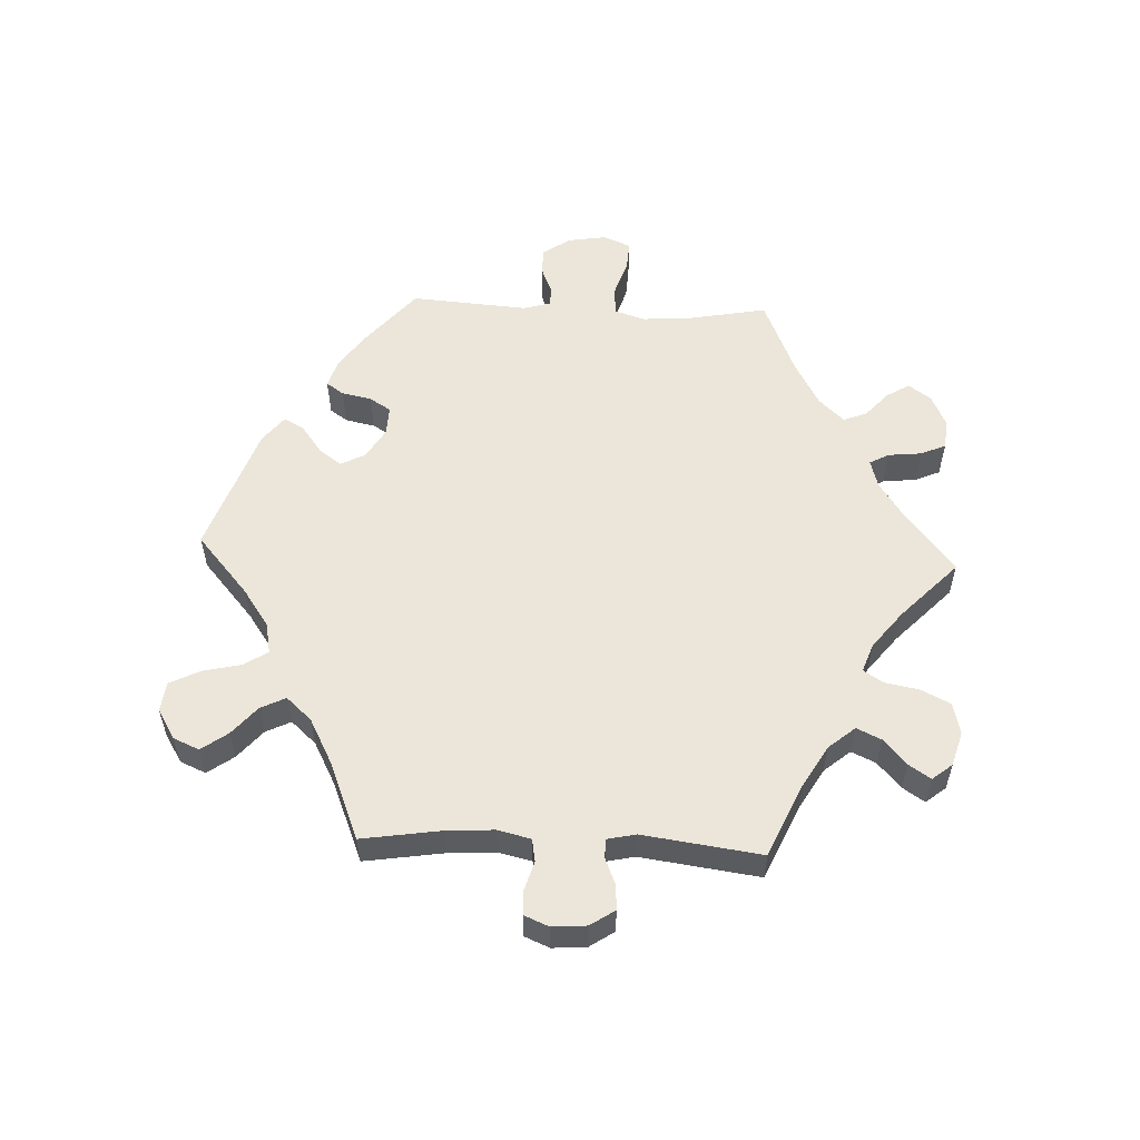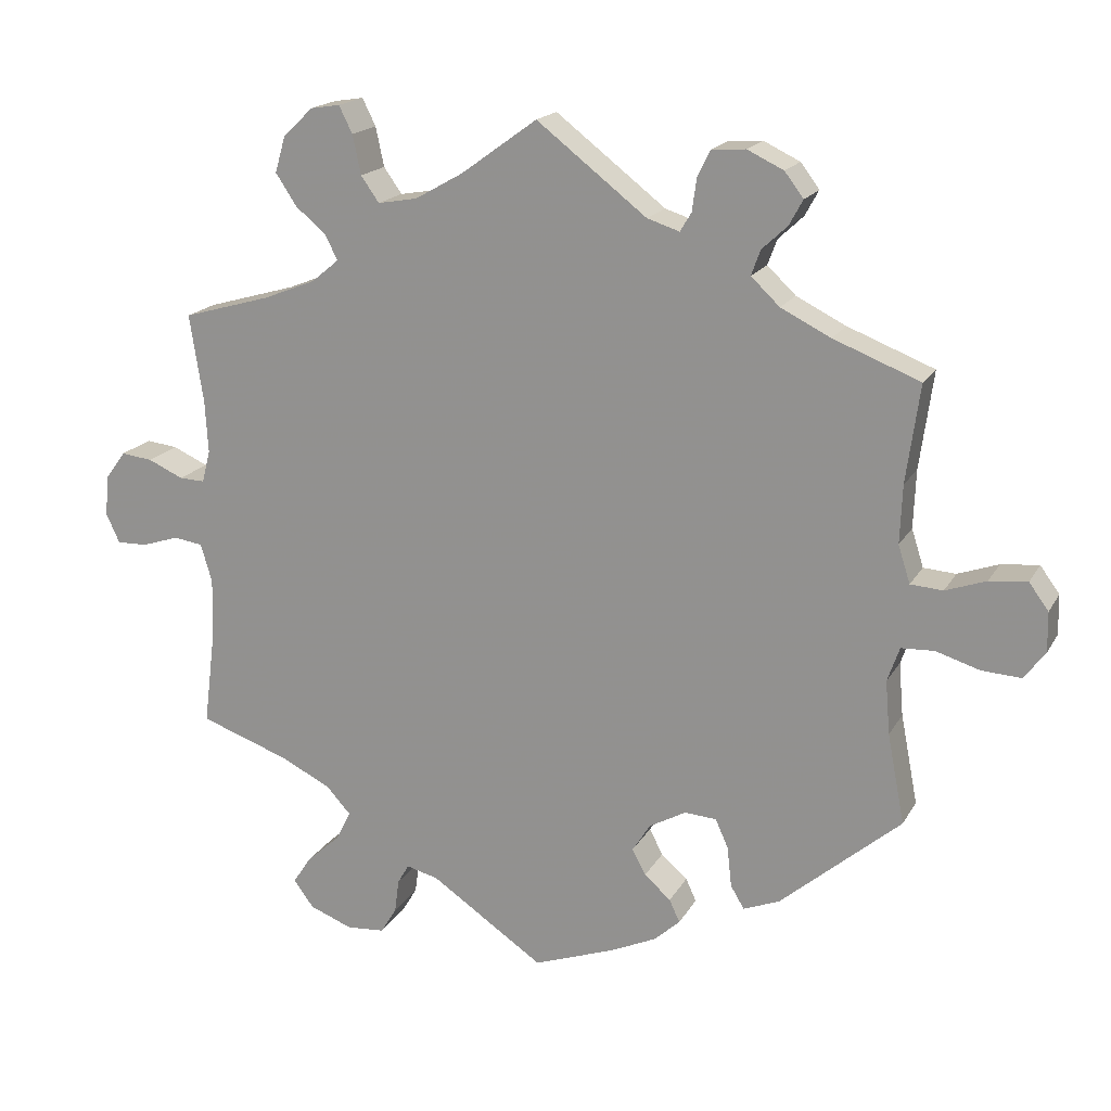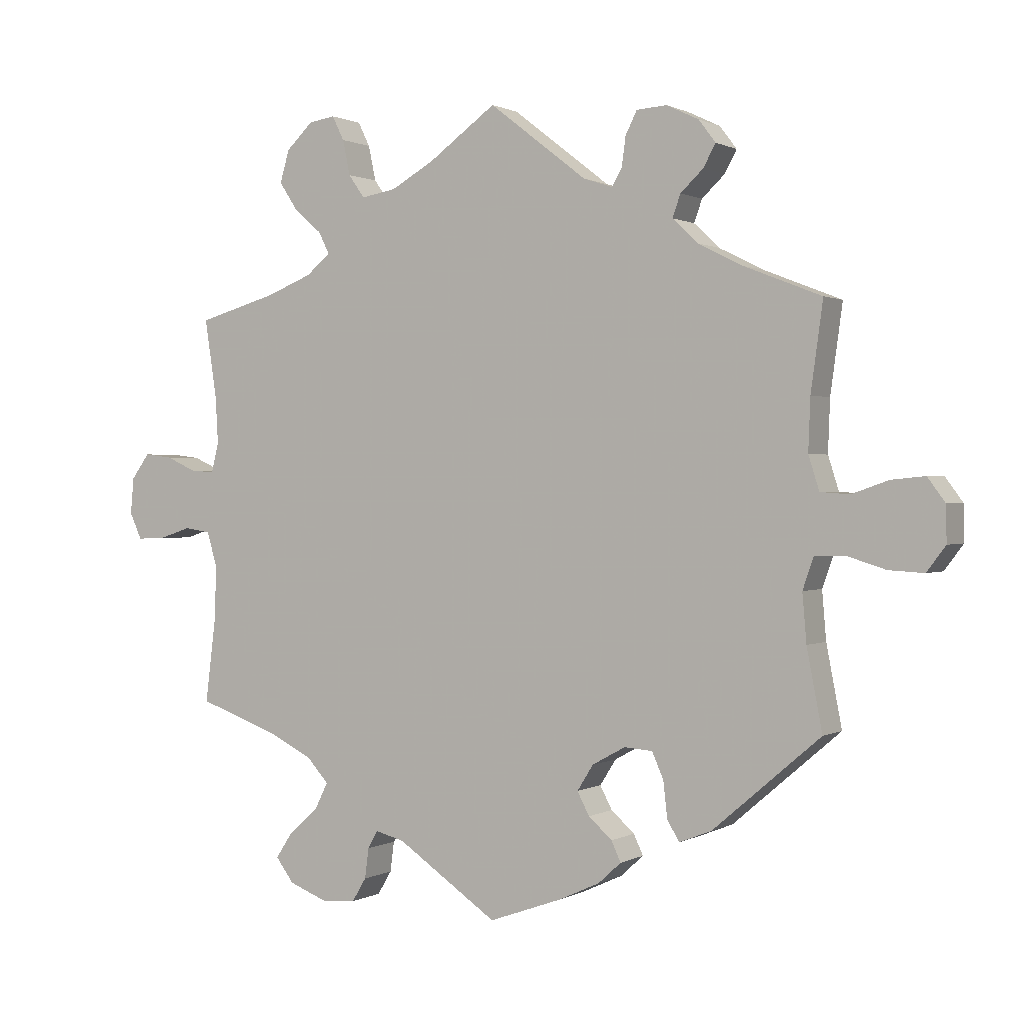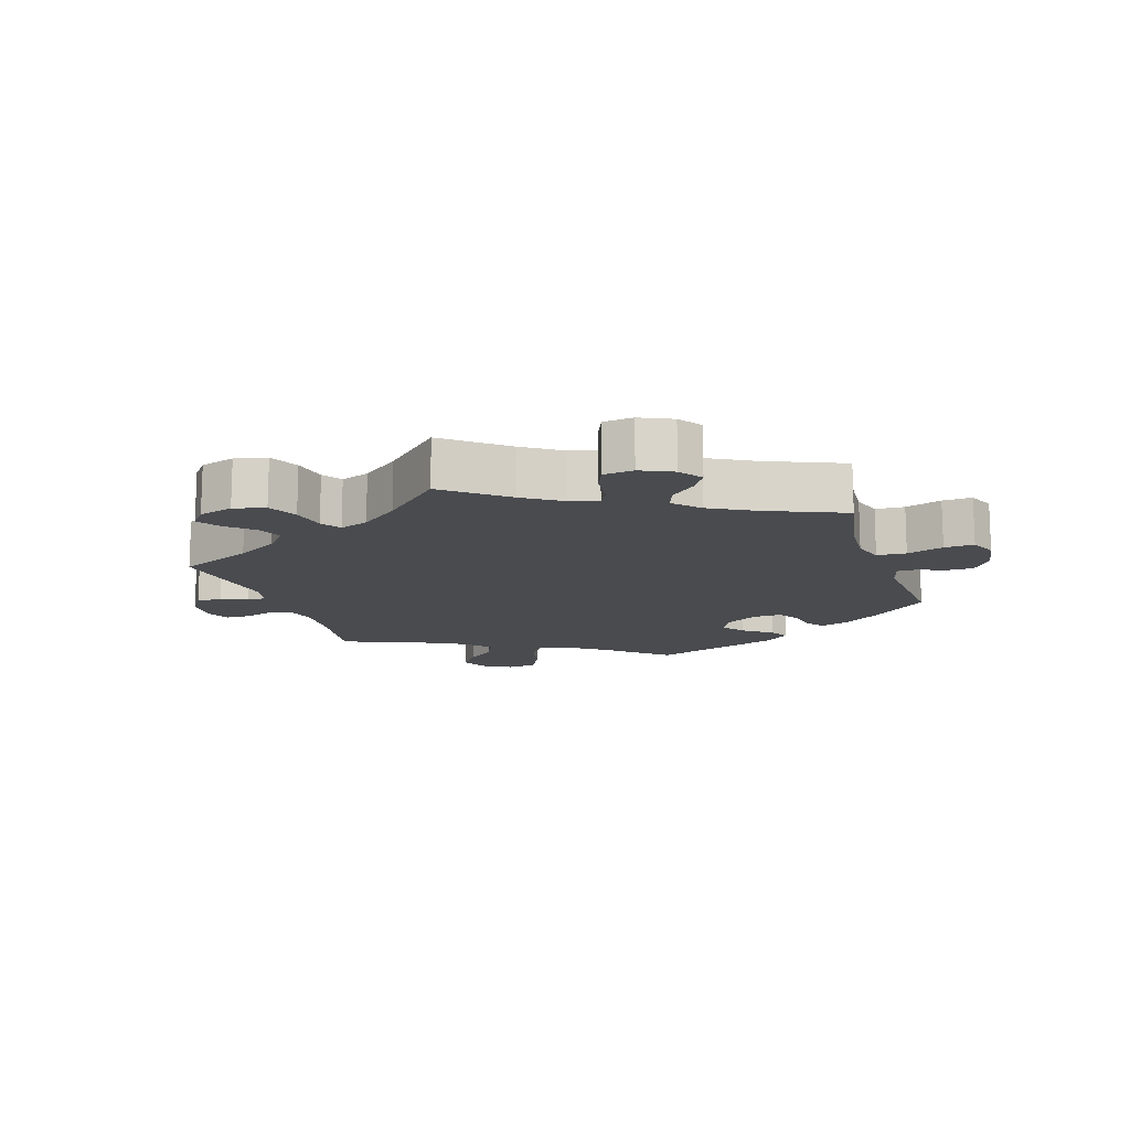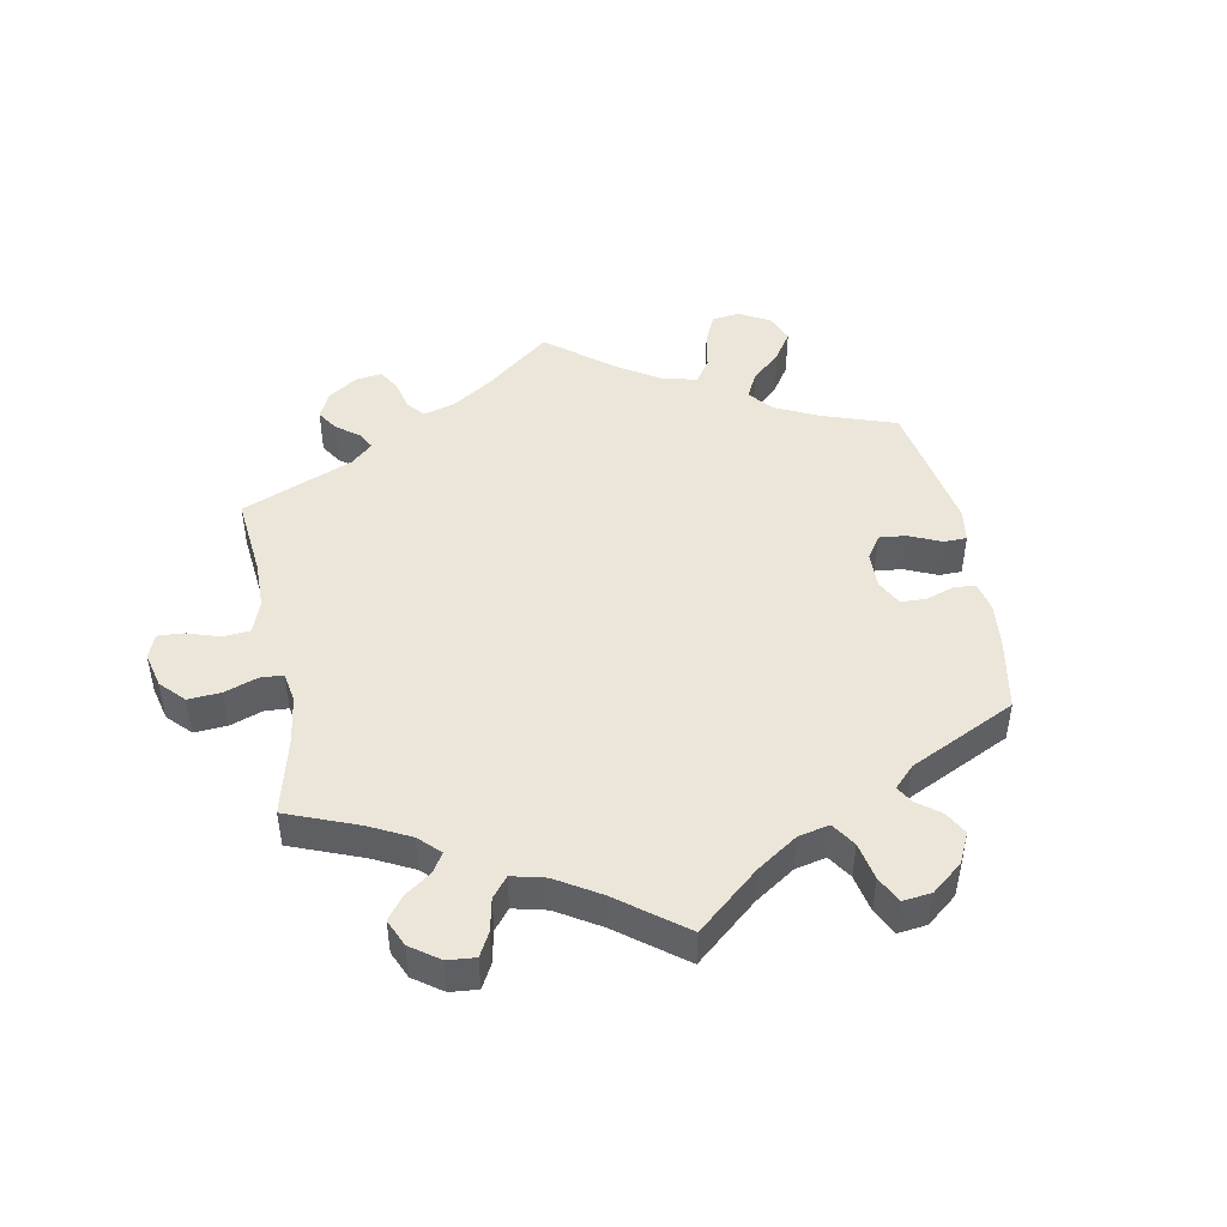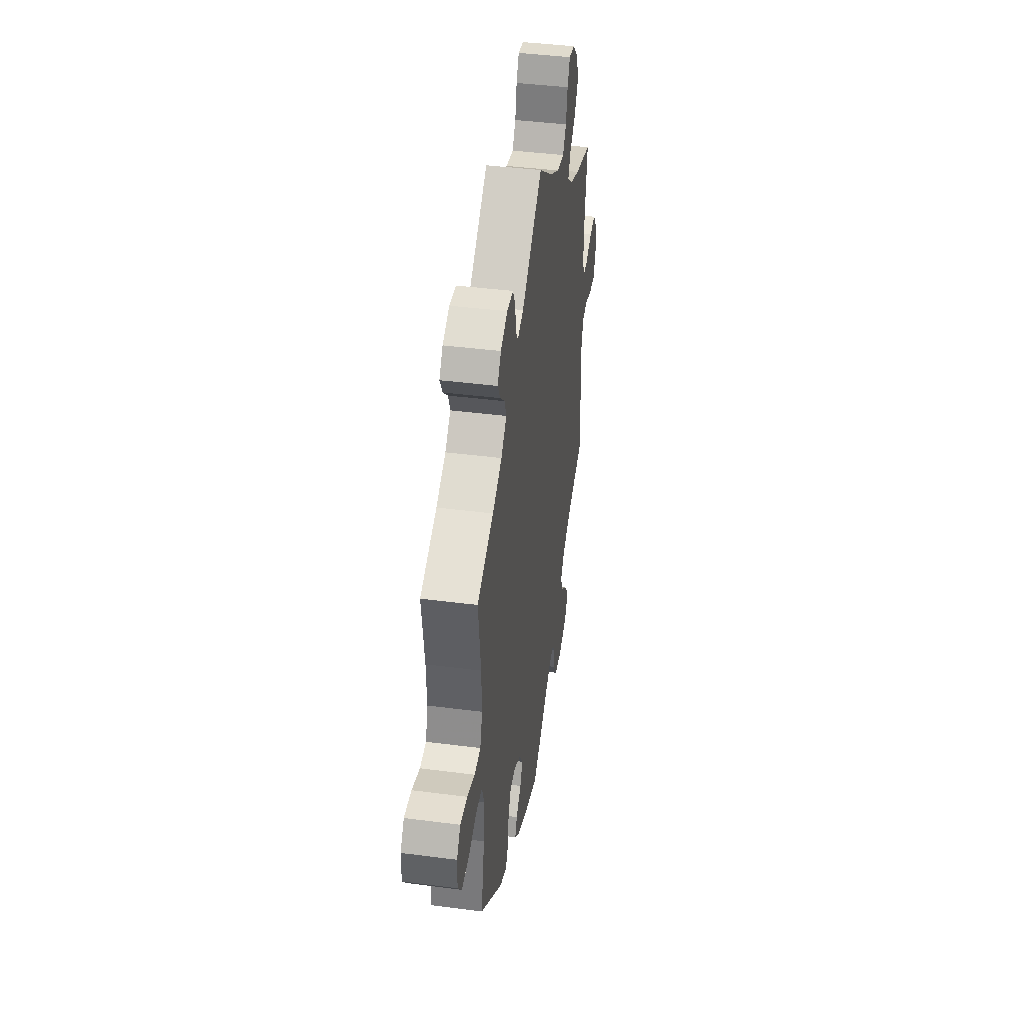
<metadata>
{"format":"obj","ext":"obj","renderer":"f3d","projection":"perspective","resolution":1024,"background":"white","views":[{"elev":56.0,"azim":-27.5,"up":"+Y"},{"elev":18.0,"azim":-158.8,"up":"+Z"},{"elev":0.8,"azim":-150.8,"up":"+Z"},{"elev":-13.7,"azim":78.0,"up":"+Y"},{"elev":46.9,"azim":109.2,"up":"+Y"},{"elev":41.8,"azim":-81.1,"up":"+Z"}]}
</metadata>
<code>
v -0.108 0.07 -0.539
v -0.169 0.07 -0.511
v -0.203 0.07 -0.48
v -0.189 0.07 -0.45
v -0.154 0.07 -0.419
v -0.136 0.07 -0.385
v -0.16 0.07 -0.347
v -0.209 0.07 -0.32
v -0.251 0.07 -0.323
v -0.268 0.07 -0.361
v -0.274 0.07 -0.415
v -0.292 0.07 -0.445
v -0.34 0.07 -0.426
v -0.5 0.07 -0.289
v -0.477 0.07 -0.17
v -0.471 0.07 -0.099
v -0.487 0.07 -0.053
v -0.531 0.07 -0.051
v -0.589 0.07 -0.069
v -0.641 0.07 -0.072
v -0.669 0.07 -0.035
v -0.668 0.07 0.018
v -0.642 0.07 0.053
v -0.592 0.07 0.048
v -0.538 0.07 0.029
v -0.495 0.07 0.032
v -0.479 0.07 0.082
v -0.482 0.07 0.159
v -0.5 0.07 0.289
v -0.385 0.07 0.334
v -0.319 0.07 0.367
v -0.281 0.07 0.403
v -0.293 0.07 0.436
v -0.327 0.07 0.468
v -0.345 0.07 0.501
v -0.32 0.07 0.534
v -0.272 0.07 0.557
v -0.227 0.07 0.554
v -0.21 0.07 0.52
v -0.204 0.07 0.476
v -0.189 0.07 0.451
v -0.146 0.07 0.465
v 0 0.07 0.578
v 0.101 0.07 0.505
v 0.165 0.07 0.469
v 0.217 0.07 0.46
v 0.241 0.07 0.494
v 0.252 0.07 0.546
v 0.27 0.07 0.582
v 0.309 0.07 0.576
v 0.349 0.07 0.538
v 0.363 0.07 0.49
v 0.335 0.07 0.448
v 0.294 0.07 0.413
v 0.278 0.07 0.381
v 0.314 0.07 0.351
v 0.382 0.07 0.324
v 0.501 0.07 0.29
v 0.483 0.07 0.173
v 0.479 0.07 0.103
v 0.49 0.07 0.06
v 0.524 0.07 0.061
v 0.571 0.07 0.082
v 0.613 0.07 0.087
v 0.64 0.07 0.05
v 0.645 0.07 -0.004
v 0.627 0.07 -0.043
v 0.586 0.07 -0.042
v 0.537 0.07 -0.026
v 0.498 0.07 -0.032
v 0.483 0.07 -0.083
v 0.485 0.07 -0.161
v 0.501 0.07 -0.289
v 0.382 0.07 -0.331
v 0.315 0.07 -0.364
v 0.282 0.07 -0.4
v 0.302 0.07 -0.44
v 0.346 0.07 -0.479
v 0.371 0.07 -0.517
v 0.344 0.07 -0.553
v 0.287 0.07 -0.575
v 0.236 0.07 -0.571
v 0.215 0.07 -0.536
v 0.209 0.07 -0.491
v 0.194 0.07 -0.465
v 0.151 0.07 -0.476
v 0.001 0.07 -0.578
v -0.108 0 -0.539
v -0.169 0 -0.511
v -0.203 0 -0.48
v -0.189 0 -0.45
v -0.154 0 -0.419
v -0.136 0 -0.385
v -0.16 0 -0.347
v -0.209 0 -0.32
v -0.251 0 -0.323
v -0.268 0 -0.361
v -0.274 0 -0.415
v -0.292 0 -0.445
v -0.34 0 -0.426
v -0.5 0 -0.289
v -0.477 0 -0.17
v -0.471 0 -0.099
v -0.487 0 -0.053
v -0.531 0 -0.051
v -0.589 0 -0.069
v -0.641 0 -0.072
v -0.669 0 -0.035
v -0.668 0 0.018
v -0.642 0 0.053
v -0.592 0 0.048
v -0.538 0 0.029
v -0.495 0 0.032
v -0.479 0 0.082
v -0.482 0 0.159
v -0.5 0 0.289
v -0.385 0 0.334
v -0.319 0 0.367
v -0.281 0 0.403
v -0.293 0 0.436
v -0.327 0 0.468
v -0.345 0 0.501
v -0.32 0 0.534
v -0.272 0 0.557
v -0.227 0 0.554
v -0.21 0 0.52
v -0.204 0 0.476
v -0.189 0 0.451
v -0.146 0 0.465
v 0 0 0.578
v 0.101 0 0.505
v 0.165 0 0.469
v 0.217 0 0.46
v 0.241 0 0.494
v 0.252 0 0.546
v 0.27 0 0.582
v 0.309 0 0.576
v 0.349 0 0.538
v 0.363 0 0.49
v 0.335 0 0.448
v 0.294 0 0.413
v 0.278 0 0.381
v 0.314 0 0.351
v 0.382 0 0.324
v 0.501 0 0.29
v 0.483 0 0.173
v 0.479 0 0.103
v 0.49 0 0.06
v 0.524 0 0.061
v 0.571 0 0.082
v 0.613 0 0.087
v 0.64 0 0.05
v 0.645 0 -0.004
v 0.627 0 -0.043
v 0.586 0 -0.042
v 0.537 0 -0.026
v 0.498 0 -0.032
v 0.483 0 -0.083
v 0.485 0 -0.161
v 0.501 0 -0.289
v 0.382 0 -0.331
v 0.315 0 -0.364
v 0.282 0 -0.4
v 0.302 0 -0.44
v 0.346 0 -0.479
v 0.371 0 -0.517
v 0.344 0 -0.553
v 0.287 0 -0.575
v 0.236 0 -0.571
v 0.215 0 -0.536
v 0.209 0 -0.491
v 0.194 0 -0.465
v 0.151 0 -0.476
v 0.001 0 -0.578
f 86 87 1 2
f 85 86 2 3
f 81 82 83 84
f 81 84 85
f 80 81 85
f 77 78 79 80
f 76 77 80 85
f 75 76 85 3
f 72 73 74
f 71 72 74 75
f 70 71 75 3
f 66 67 68 69
f 66 69 70
f 65 66 70
f 62 63 64 65
f 61 62 65 70
f 60 61 70 3
f 57 58 59
f 56 57 59 60
f 55 56 60
f 51 52 53 54
f 51 54 55
f 50 51 55
f 47 48 49 50
f 46 47 50 55
f 45 46 55 60
f 42 43 44
f 41 42 44 45
f 37 38 39 40
f 37 40 41
f 36 37 41
f 33 34 35 36
f 32 33 36 41
f 31 32 41 45
f 28 29 30
f 27 28 30 31
f 26 27 31 45
f 22 23 24 25
f 22 25 26
f 21 22 26
f 18 19 20 21
f 17 18 21 26
f 16 17 26 45
f 12 13 14 15
f 10 11 12 15
f 9 10 15 16
f 8 9 16 45
f 60 3 4 5
f 60 5 6
f 7 8 45 60
f 6 7 60
f 89 88 174 173
f 90 89 173 172
f 171 170 169 168
f 172 171 168
f 172 168 167
f 167 166 165 164
f 172 167 164 163
f 90 172 163 162
f 161 160 159
f 162 161 159 158
f 90 162 158 157
f 156 155 154 153
f 157 156 153
f 157 153 152
f 152 151 150 149
f 157 152 149 148
f 90 157 148 147
f 146 145 144
f 147 146 144 143
f 147 143 142
f 141 140 139 138
f 142 141 138
f 142 138 137
f 137 136 135 134
f 142 137 134 133
f 147 142 133 132
f 131 130 129
f 132 131 129 128
f 127 126 125 124
f 128 127 124
f 128 124 123
f 123 122 121 120
f 128 123 120 119
f 132 128 119 118
f 117 116 115
f 118 117 115 114
f 132 118 114 113
f 112 111 110 109
f 113 112 109
f 113 109 108
f 108 107 106 105
f 113 108 105 104
f 132 113 104 103
f 102 101 100 99
f 102 99 98 97
f 103 102 97 96
f 132 103 96 95
f 92 91 90 147
f 93 92 147
f 147 132 95 94
f 147 94 93
f 1 88 89 2
f 2 89 90 3
f 3 90 91 4
f 4 91 92 5
f 5 92 93 6
f 6 93 94 7
f 7 94 95 8
f 8 95 96 9
f 9 96 97 10
f 10 97 98 11
f 11 98 99 12
f 12 99 100 13
f 13 100 101 14
f 14 101 102 15
f 15 102 103 16
f 16 103 104 17
f 17 104 105 18
f 18 105 106 19
f 19 106 107 20
f 20 107 108 21
f 21 108 109 22
f 22 109 110 23
f 23 110 111 24
f 24 111 112 25
f 25 112 113 26
f 26 113 114 27
f 27 114 115 28
f 28 115 116 29
f 29 116 117 30
f 30 117 118 31
f 31 118 119 32
f 32 119 120 33
f 33 120 121 34
f 34 121 122 35
f 35 122 123 36
f 36 123 124 37
f 37 124 125 38
f 38 125 126 39
f 39 126 127 40
f 40 127 128 41
f 41 128 129 42
f 42 129 130 43
f 43 130 131 44
f 44 131 132 45
f 45 132 133 46
f 46 133 134 47
f 47 134 135 48
f 48 135 136 49
f 49 136 137 50
f 50 137 138 51
f 51 138 139 52
f 52 139 140 53
f 53 140 141 54
f 54 141 142 55
f 55 142 143 56
f 56 143 144 57
f 57 144 145 58
f 58 145 146 59
f 59 146 147 60
f 60 147 148 61
f 61 148 149 62
f 62 149 150 63
f 63 150 151 64
f 64 151 152 65
f 65 152 153 66
f 66 153 154 67
f 67 154 155 68
f 68 155 156 69
f 69 156 157 70
f 70 157 158 71
f 71 158 159 72
f 72 159 160 73
f 73 160 161 74
f 74 161 162 75
f 75 162 163 76
f 76 163 164 77
f 77 164 165 78
f 78 165 166 79
f 79 166 167 80
f 80 167 168 81
f 81 168 169 82
f 82 169 170 83
f 83 170 171 84
f 84 171 172 85
f 85 172 173 86
f 86 173 174 87
f 87 174 88 1

</code>
